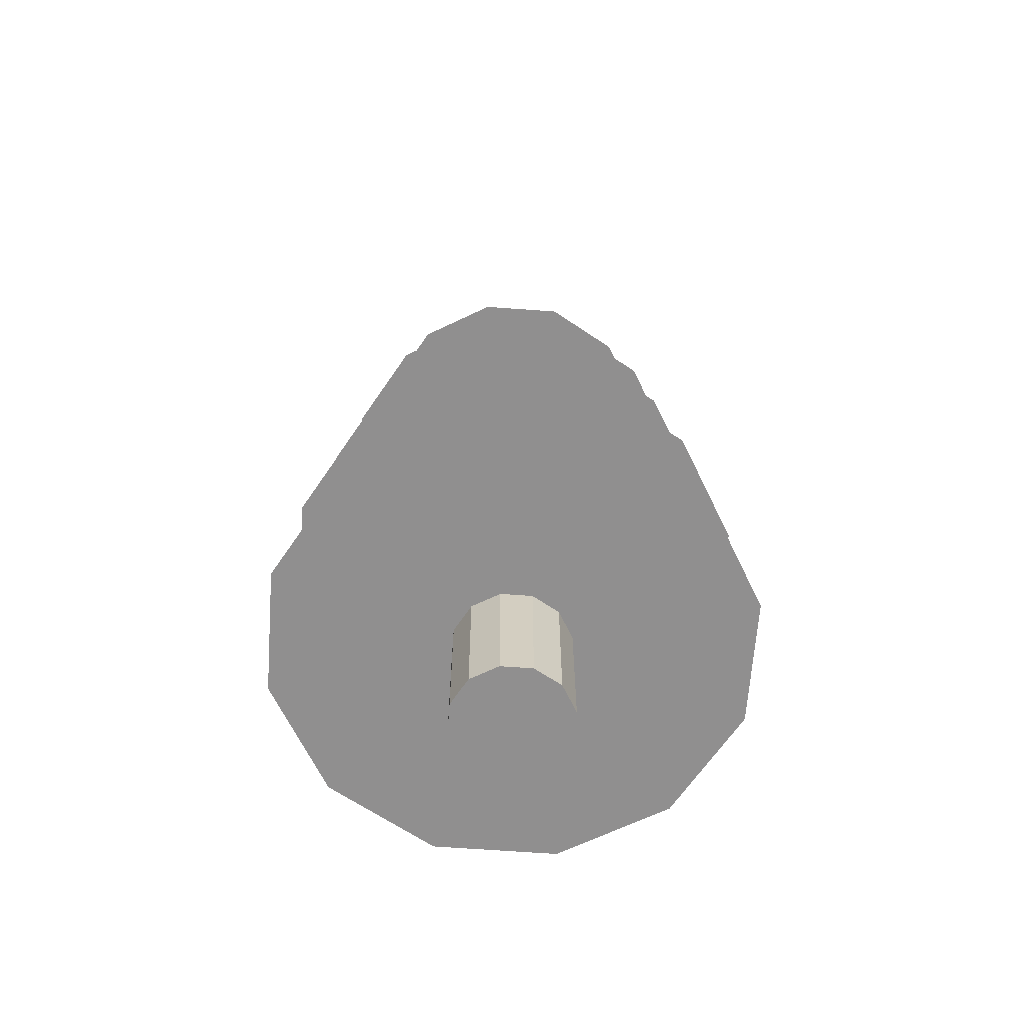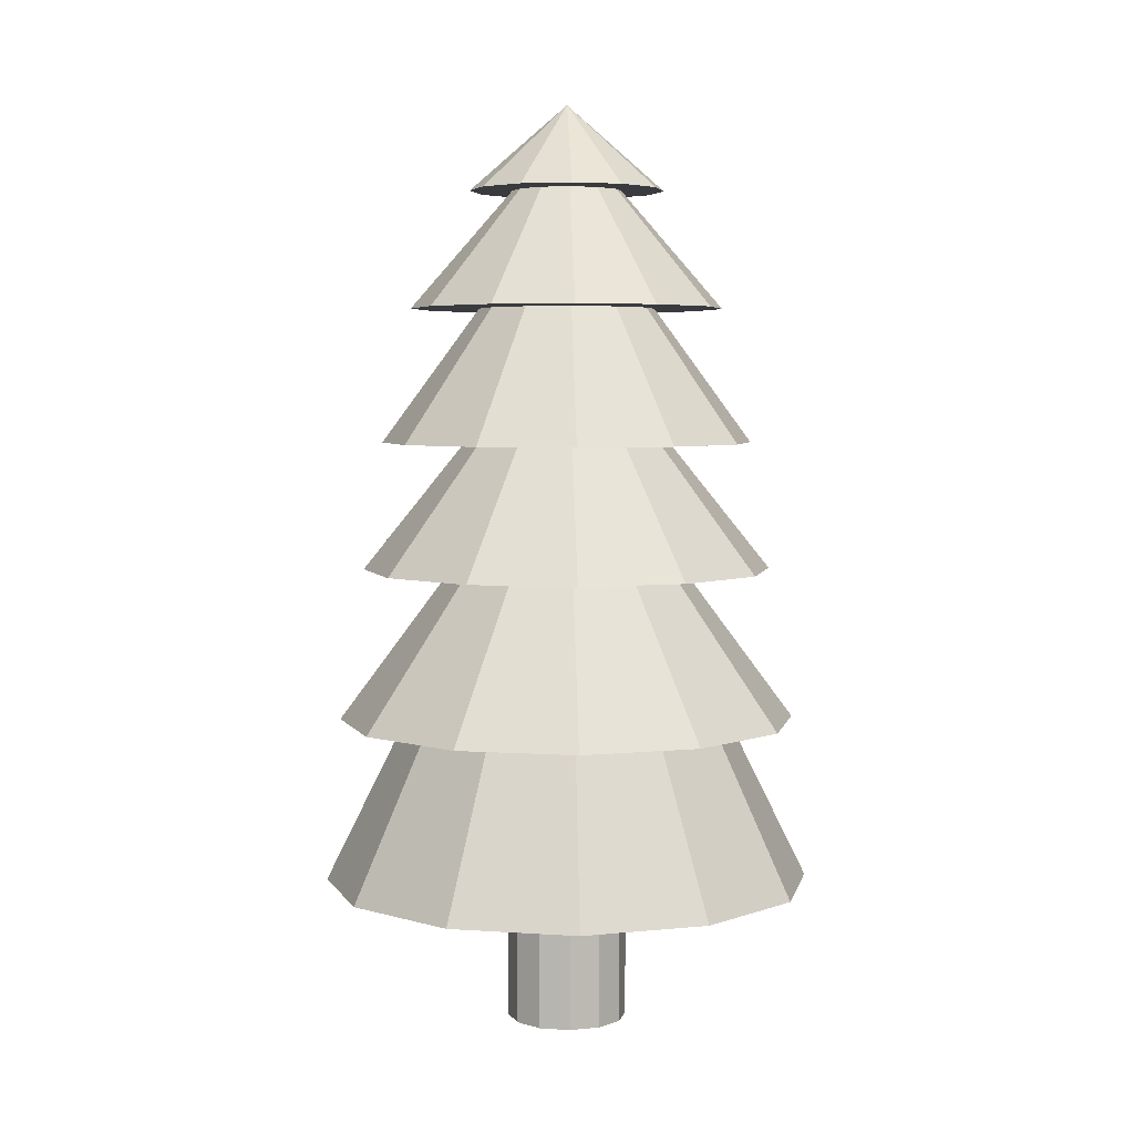
<metadata>
{"format":"obj","ext":"obj","renderer":"f3d","projection":"perspective","resolution":1024,"background":"white","views":[{"elev":-65.4,"azim":70.8,"up":"+Y"},{"elev":4.8,"azim":177.2,"up":"+Y"}]}
</metadata>
<code>
o Cylinder
v 0 0.01357 -0.1583
v 0 0.3914 -0.1583
v 0.07914 0.01357 -0.1371
v 0.07914 0.3914 -0.1371
v 0.1371 0.01357 -0.07914
v 0.1371 0.3914 -0.07914
v 0.1583 0.01357 0
v 0.1583 0.3914 0
v 0.1371 0.01357 0.07914
v 0.1371 0.3914 0.07914
v 0.07914 0.01357 0.1371
v 0.07914 0.3914 0.1371
v 0 0.01357 0.1583
v 0 0.3914 0.1583
v -0.07914 0.01357 0.1371
v -0.07914 0.3914 0.1371
v -0.1371 0.01357 0.07914
v -0.1371 0.3914 0.07914
v -0.1583 0.01357 0
v -0.1583 0.3914 0
v -0.1371 0.01357 -0.07914
v -0.1371 0.3914 -0.07914
v -0.07914 0.01357 -0.1371
v -0.07914 0.3914 -0.1371
v 0 0.3914 -0.6461
v 0.3231 0.3914 -0.5595
v 0.5595 0.3914 -0.3231
v 0.6461 0.3914 -0
v 0.5595 0.3914 0.3231
v 0.3231 0.3914 0.5595
v 0 0.3914 0.6461
v -0.3231 0.3914 0.5595
v -0.5595 0.3914 0.3231
v -0.6461 0.3914 0
v -0.5595 0.3914 -0.3231
v -0.3231 0.3914 -0.5595
v 0 0.8257 -0.432
v 0.216 0.8257 -0.3742
v 0.3742 0.8257 -0.216
v 0.432 0.8257 -0
v 0.3742 0.8257 0.216
v 0.216 0.8257 0.3742
v 0 0.8257 0.432
v -0.216 0.8257 0.3742
v -0.3742 0.8257 0.216
v -0.432 0.8257 0
v -0.3742 0.8257 -0.216
v -0.216 0.8257 -0.3742
v 0 0.8257 -0.607
v 0.3035 0.8257 -0.5257
v 0.5257 0.8257 -0.3035
v 0.607 0.8257 -0
v 0.5257 0.8257 0.3035
v 0.3035 0.8257 0.5257
v 0 0.8257 0.607
v -0.3035 0.8257 0.5257
v -0.5257 0.8257 0.3035
v -0.607 0.8257 0
v -0.5257 0.8257 -0.3035
v -0.3035 0.8257 -0.5257
v 0 1.228 -0.3093
v 0.1547 1.228 -0.2679
v 0.2679 1.228 -0.1547
v 0.3093 1.228 0
v 0.2679 1.228 0.1547
v 0.1547 1.228 0.2679
v 0 1.228 0.3093
v -0.1547 1.228 0.2679
v -0.2679 1.228 0.1547
v -0.3093 1.228 0
v -0.2679 1.228 -0.1547
v -0.1547 1.228 -0.2679
v 0 1.228 -0.5421
v 0.271 1.228 -0.4694
v 0.4694 1.228 -0.271
v 0.5421 1.228 -0
v 0.4694 1.228 0.271
v 0.271 1.228 0.4694
v 0 1.228 0.5421
v -0.271 1.228 0.4694
v -0.4694 1.228 0.271
v -0.5421 1.228 0
v -0.4694 1.228 -0.271
v -0.271 1.228 -0.4694
v 0 1.564 -0.2724
v 0.1362 1.564 -0.2359
v 0.2359 1.564 -0.1362
v 0.2724 1.564 0
v 0.2359 1.564 0.1362
v 0.1362 1.564 0.2359
v 0 1.564 0.2724
v -0.1362 1.564 0.2359
v -0.2359 1.564 0.1362
v -0.2724 1.564 0
v -0.2359 1.564 -0.1362
v -0.1362 1.564 -0.2359
v 0 1.564 -0.4905
v 0.2452 1.564 -0.4248
v 0.4248 1.564 -0.2452
v 0.4905 1.564 -0
v 0.4248 1.564 0.2452
v 0.2452 1.564 0.4248
v 0 1.564 0.4905
v -0.2452 1.564 0.4248
v -0.4248 1.564 0.2452
v -0.4905 1.564 0
v -0.4248 1.564 -0.2452
v -0.2452 1.564 -0.4248
v 0 1.918 -0.2325
v 0.1163 1.918 -0.2014
v 0.2014 1.918 -0.1163
v 0.2325 1.918 0
v 0.2014 1.918 0.1163
v 0.1163 1.918 0.2014
v 0 1.918 0.2325
v -0.1163 1.918 0.2014
v -0.2014 1.918 0.1163
v -0.2325 1.918 0
v -0.2014 1.918 -0.1163
v -0.1163 1.918 -0.2014
v 0 1.918 -0.4131
v 0.2065 1.918 -0.3577
v 0.3577 1.918 -0.2065
v 0.4131 1.918 0
v 0.3577 1.918 0.2065
v 0.2065 1.918 0.3577
v 0 1.918 0.4131
v -0.2065 1.918 0.3577
v -0.3577 1.918 0.2065
v -0.4131 1.918 0
v -0.3577 1.918 -0.2065
v -0.2065 1.918 -0.3577
v -0 2.226 -0.1445
v 0.07225 2.226 -0.1251
v 0.1251 2.226 -0.07225
v 0.1445 2.226 0
v 0.1251 2.226 0.07225
v 0.07225 2.226 0.1251
v 0 2.226 0.1445
v -0.07225 2.226 0.1251
v -0.1251 2.226 0.07225
v -0.1445 2.226 0
v -0.1251 2.226 -0.07225
v -0.07225 2.226 -0.1251
v 0 2.226 -0.2568
v 0.1284 2.226 -0.2224
v 0.2224 2.226 -0.1284
v 0.2568 2.226 0
v 0.2224 2.226 0.1284
v 0.1284 2.226 0.2224
v 0 2.226 0.2568
v -0.1284 2.226 0.2224
v -0.2224 2.226 0.1284
v -0.2568 2.226 0
v -0.2224 2.226 -0.1284
v -0.1284 2.226 -0.2224
v -0 2.449 0
v 0 0.01357 -0.1583
v 0 0.01357 -0.1583
v 0.07914 0.01357 -0.1371
v 0.07914 0.01357 -0.1371
v 0.07914 0.3914 -0.1371
v 0.07914 0.3914 -0.1371
v 0.07914 0.3914 -0.1371
v 0 0.3914 -0.1583
v 0 0.3914 -0.1583
v 0 0.3914 -0.1583
v 0.1371 0.01357 -0.07914
v 0.1371 0.01357 -0.07914
v 0.1371 0.3914 -0.07914
v 0.1371 0.3914 -0.07914
v 0.1371 0.3914 -0.07914
v 0.1583 0.01357 0
v 0.1583 0.01357 0
v 0.1583 0.3914 0
v 0.1583 0.3914 0
v 0.1583 0.3914 0
v 0.1371 0.01357 0.07914
v 0.1371 0.01357 0.07914
v 0.1371 0.3914 0.07914
v 0.1371 0.3914 0.07914
v 0.1371 0.3914 0.07914
v 0.07914 0.01357 0.1371
v 0.07914 0.01357 0.1371
v 0.07914 0.3914 0.1371
v 0.07914 0.3914 0.1371
v 0.07914 0.3914 0.1371
v 0 0.01357 0.1583
v 0 0.01357 0.1583
v 0 0.3914 0.1583
v 0 0.3914 0.1583
v 0 0.3914 0.1583
v -0.07914 0.01357 0.1371
v -0.07914 0.01357 0.1371
v -0.07914 0.3914 0.1371
v -0.07914 0.3914 0.1371
v -0.07914 0.3914 0.1371
v -0.1371 0.01357 0.07914
v -0.1371 0.01357 0.07914
v -0.1371 0.3914 0.07914
v -0.1371 0.3914 0.07914
v -0.1371 0.3914 0.07914
v -0.1583 0.01357 0
v -0.1583 0.01357 0
v -0.1583 0.3914 0
v -0.1583 0.3914 0
v -0.1583 0.3914 0
v -0.1371 0.01357 -0.07914
v -0.1371 0.01357 -0.07914
v -0.1371 0.3914 -0.07914
v -0.1371 0.3914 -0.07914
v -0.1371 0.3914 -0.07914
v -0.07914 0.01357 -0.1371
v -0.07914 0.01357 -0.1371
v -0.07914 0.3914 -0.1371
v -0.07914 0.3914 -0.1371
v -0.07914 0.3914 -0.1371
v 0.3231 0.3914 -0.5595
v 0.3231 0.3914 -0.5595
v 0.3231 0.3914 -0.5595
v 0 0.3914 -0.6461
v 0 0.3914 -0.6461
v 0 0.3914 -0.6461
v 0.5595 0.3914 -0.3231
v 0.5595 0.3914 -0.3231
v 0.5595 0.3914 -0.3231
v 0.6461 0.3914 -0
v 0.6461 0.3914 -0
v 0.6461 0.3914 -0
v 0.5595 0.3914 0.3231
v 0.5595 0.3914 0.3231
v 0.5595 0.3914 0.3231
v 0.3231 0.3914 0.5595
v 0.3231 0.3914 0.5595
v 0.3231 0.3914 0.5595
v 0 0.3914 0.6461
v 0 0.3914 0.6461
v 0 0.3914 0.6461
v -0.3231 0.3914 0.5595
v -0.3231 0.3914 0.5595
v -0.3231 0.3914 0.5595
v -0.5595 0.3914 0.3231
v -0.5595 0.3914 0.3231
v -0.5595 0.3914 0.3231
v -0.6461 0.3914 0
v -0.6461 0.3914 0
v -0.6461 0.3914 0
v -0.5595 0.3914 -0.3231
v -0.5595 0.3914 -0.3231
v -0.5595 0.3914 -0.3231
v -0.3231 0.3914 -0.5595
v -0.3231 0.3914 -0.5595
v -0.3231 0.3914 -0.5595
v 0.216 0.8257 -0.3742
v 0.216 0.8257 -0.3742
v 0.216 0.8257 -0.3742
v 0 0.8257 -0.432
v 0 0.8257 -0.432
v 0 0.8257 -0.432
v 0.3742 0.8257 -0.216
v 0.3742 0.8257 -0.216
v 0.3742 0.8257 -0.216
v 0.432 0.8257 -0
v 0.432 0.8257 -0
v 0.432 0.8257 -0
v 0.3742 0.8257 0.216
v 0.3742 0.8257 0.216
v 0.3742 0.8257 0.216
v 0.216 0.8257 0.3742
v 0.216 0.8257 0.3742
v 0.216 0.8257 0.3742
v 0 0.8257 0.432
v 0 0.8257 0.432
v 0 0.8257 0.432
v -0.216 0.8257 0.3742
v -0.216 0.8257 0.3742
v -0.216 0.8257 0.3742
v -0.3742 0.8257 0.216
v -0.3742 0.8257 0.216
v -0.3742 0.8257 0.216
v -0.432 0.8257 0
v -0.432 0.8257 0
v -0.432 0.8257 0
v -0.3742 0.8257 -0.216
v -0.3742 0.8257 -0.216
v -0.3742 0.8257 -0.216
v -0.216 0.8257 -0.3742
v -0.216 0.8257 -0.3742
v -0.216 0.8257 -0.3742
v 0.3035 0.8257 -0.5257
v 0.3035 0.8257 -0.5257
v 0.3035 0.8257 -0.5257
v 0 0.8257 -0.607
v 0 0.8257 -0.607
v 0 0.8257 -0.607
v 0.5257 0.8257 -0.3035
v 0.5257 0.8257 -0.3035
v 0.5257 0.8257 -0.3035
v 0.607 0.8257 -0
v 0.607 0.8257 -0
v 0.607 0.8257 -0
v 0.5257 0.8257 0.3035
v 0.5257 0.8257 0.3035
v 0.5257 0.8257 0.3035
v 0.3035 0.8257 0.5257
v 0.3035 0.8257 0.5257
v 0.3035 0.8257 0.5257
v 0 0.8257 0.607
v 0 0.8257 0.607
v 0 0.8257 0.607
v -0.3035 0.8257 0.5257
v -0.3035 0.8257 0.5257
v -0.3035 0.8257 0.5257
v -0.5257 0.8257 0.3035
v -0.5257 0.8257 0.3035
v -0.5257 0.8257 0.3035
v -0.607 0.8257 0
v -0.607 0.8257 0
v -0.607 0.8257 0
v -0.5257 0.8257 -0.3035
v -0.5257 0.8257 -0.3035
v -0.5257 0.8257 -0.3035
v -0.3035 0.8257 -0.5257
v -0.3035 0.8257 -0.5257
v -0.3035 0.8257 -0.5257
v 0.1547 1.228 -0.2679
v 0.1547 1.228 -0.2679
v 0.1547 1.228 -0.2679
v 0 1.228 -0.3093
v 0 1.228 -0.3093
v 0 1.228 -0.3093
v 0.2679 1.228 -0.1547
v 0.2679 1.228 -0.1547
v 0.2679 1.228 -0.1547
v 0.3093 1.228 0
v 0.3093 1.228 0
v 0.3093 1.228 0
v 0.2679 1.228 0.1547
v 0.2679 1.228 0.1547
v 0.2679 1.228 0.1547
v 0.1547 1.228 0.2679
v 0.1547 1.228 0.2679
v 0.1547 1.228 0.2679
v 0 1.228 0.3093
v 0 1.228 0.3093
v 0 1.228 0.3093
v -0.1547 1.228 0.2679
v -0.1547 1.228 0.2679
v -0.1547 1.228 0.2679
v -0.2679 1.228 0.1547
v -0.2679 1.228 0.1547
v -0.2679 1.228 0.1547
v -0.3093 1.228 0
v -0.3093 1.228 0
v -0.3093 1.228 0
v -0.2679 1.228 -0.1547
v -0.2679 1.228 -0.1547
v -0.2679 1.228 -0.1547
v -0.1547 1.228 -0.2679
v -0.1547 1.228 -0.2679
v -0.1547 1.228 -0.2679
v 0.271 1.228 -0.4694
v 0.271 1.228 -0.4694
v 0.271 1.228 -0.4694
v 0 1.228 -0.5421
v 0 1.228 -0.5421
v 0 1.228 -0.5421
v 0.4694 1.228 -0.271
v 0.4694 1.228 -0.271
v 0.4694 1.228 -0.271
v 0.5421 1.228 -0
v 0.5421 1.228 -0
v 0.5421 1.228 -0
v 0.4694 1.228 0.271
v 0.4694 1.228 0.271
v 0.4694 1.228 0.271
v 0.271 1.228 0.4694
v 0.271 1.228 0.4694
v 0.271 1.228 0.4694
v 0 1.228 0.5421
v 0 1.228 0.5421
v 0 1.228 0.5421
v -0.271 1.228 0.4694
v -0.271 1.228 0.4694
v -0.271 1.228 0.4694
v -0.4694 1.228 0.271
v -0.4694 1.228 0.271
v -0.4694 1.228 0.271
v -0.5421 1.228 0
v -0.5421 1.228 0
v -0.5421 1.228 0
v -0.4694 1.228 -0.271
v -0.4694 1.228 -0.271
v -0.4694 1.228 -0.271
v -0.271 1.228 -0.4694
v -0.271 1.228 -0.4694
v -0.271 1.228 -0.4694
v 0.1362 1.564 -0.2359
v 0.1362 1.564 -0.2359
v 0.1362 1.564 -0.2359
v 0 1.564 -0.2724
v 0 1.564 -0.2724
v 0 1.564 -0.2724
v 0.2359 1.564 -0.1362
v 0.2359 1.564 -0.1362
v 0.2359 1.564 -0.1362
v 0.2724 1.564 0
v 0.2724 1.564 0
v 0.2724 1.564 0
v 0.2359 1.564 0.1362
v 0.2359 1.564 0.1362
v 0.2359 1.564 0.1362
v 0.1362 1.564 0.2359
v 0.1362 1.564 0.2359
v 0.1362 1.564 0.2359
v 0 1.564 0.2724
v 0 1.564 0.2724
v 0 1.564 0.2724
v -0.1362 1.564 0.2359
v -0.1362 1.564 0.2359
v -0.1362 1.564 0.2359
v -0.2359 1.564 0.1362
v -0.2359 1.564 0.1362
v -0.2359 1.564 0.1362
v -0.2724 1.564 0
v -0.2724 1.564 0
v -0.2724 1.564 0
v -0.2359 1.564 -0.1362
v -0.2359 1.564 -0.1362
v -0.2359 1.564 -0.1362
v -0.1362 1.564 -0.2359
v -0.1362 1.564 -0.2359
v -0.1362 1.564 -0.2359
v 0.2452 1.564 -0.4248
v 0.2452 1.564 -0.4248
v 0.2452 1.564 -0.4248
v 0 1.564 -0.4905
v 0 1.564 -0.4905
v 0 1.564 -0.4905
v 0.4248 1.564 -0.2452
v 0.4248 1.564 -0.2452
v 0.4248 1.564 -0.2452
v 0.4905 1.564 -0
v 0.4905 1.564 -0
v 0.4905 1.564 -0
v 0.4248 1.564 0.2452
v 0.4248 1.564 0.2452
v 0.4248 1.564 0.2452
v 0.2452 1.564 0.4248
v 0.2452 1.564 0.4248
v 0.2452 1.564 0.4248
v 0 1.564 0.4905
v 0 1.564 0.4905
v 0 1.564 0.4905
v -0.2452 1.564 0.4248
v -0.2452 1.564 0.4248
v -0.2452 1.564 0.4248
v -0.4248 1.564 0.2452
v -0.4248 1.564 0.2452
v -0.4248 1.564 0.2452
v -0.4905 1.564 0
v -0.4905 1.564 0
v -0.4905 1.564 0
v -0.4248 1.564 -0.2452
v -0.4248 1.564 -0.2452
v -0.4248 1.564 -0.2452
v -0.2452 1.564 -0.4248
v -0.2452 1.564 -0.4248
v -0.2452 1.564 -0.4248
v 0.1163 1.918 -0.2014
v 0.1163 1.918 -0.2014
v 0.1163 1.918 -0.2014
v 0 1.918 -0.2325
v 0 1.918 -0.2325
v 0 1.918 -0.2325
v 0.2014 1.918 -0.1163
v 0.2014 1.918 -0.1163
v 0.2014 1.918 -0.1163
v 0.2325 1.918 0
v 0.2325 1.918 0
v 0.2325 1.918 0
v 0.2014 1.918 0.1163
v 0.2014 1.918 0.1163
v 0.2014 1.918 0.1163
v 0.1163 1.918 0.2014
v 0.1163 1.918 0.2014
v 0.1163 1.918 0.2014
v 0 1.918 0.2325
v 0 1.918 0.2325
v 0 1.918 0.2325
v -0.1163 1.918 0.2014
v -0.1163 1.918 0.2014
v -0.1163 1.918 0.2014
v -0.2014 1.918 0.1163
v -0.2014 1.918 0.1163
v -0.2014 1.918 0.1163
v -0.2325 1.918 0
v -0.2325 1.918 0
v -0.2325 1.918 0
v -0.2014 1.918 -0.1163
v -0.2014 1.918 -0.1163
v -0.2014 1.918 -0.1163
v -0.1163 1.918 -0.2014
v -0.1163 1.918 -0.2014
v -0.1163 1.918 -0.2014
v 0.2065 1.918 -0.3577
v 0.2065 1.918 -0.3577
v 0.2065 1.918 -0.3577
v 0 1.918 -0.4131
v 0 1.918 -0.4131
v 0 1.918 -0.4131
v 0.3577 1.918 -0.2065
v 0.3577 1.918 -0.2065
v 0.3577 1.918 -0.2065
v 0.4131 1.918 0
v 0.4131 1.918 0
v 0.4131 1.918 0
v 0.3577 1.918 0.2065
v 0.3577 1.918 0.2065
v 0.3577 1.918 0.2065
v 0.2065 1.918 0.3577
v 0.2065 1.918 0.3577
v 0.2065 1.918 0.3577
v 0 1.918 0.4131
v 0 1.918 0.4131
v 0 1.918 0.4131
v -0.2065 1.918 0.3577
v -0.2065 1.918 0.3577
v -0.2065 1.918 0.3577
v -0.3577 1.918 0.2065
v -0.3577 1.918 0.2065
v -0.3577 1.918 0.2065
v -0.4131 1.918 0
v -0.4131 1.918 0
v -0.4131 1.918 0
v -0.3577 1.918 -0.2065
v -0.3577 1.918 -0.2065
v -0.3577 1.918 -0.2065
v -0.2065 1.918 -0.3577
v -0.2065 1.918 -0.3577
v -0.2065 1.918 -0.3577
v 0.07225 2.226 -0.1251
v 0.07225 2.226 -0.1251
v 0.07225 2.226 -0.1251
v -0 2.226 -0.1445
v -0 2.226 -0.1445
v -0 2.226 -0.1445
v 0.1251 2.226 -0.07225
v 0.1251 2.226 -0.07225
v 0.1251 2.226 -0.07225
v 0.1445 2.226 0
v 0.1445 2.226 0
v 0.1445 2.226 0
v 0.1251 2.226 0.07225
v 0.1251 2.226 0.07225
v 0.1251 2.226 0.07225
v 0.07225 2.226 0.1251
v 0.07225 2.226 0.1251
v 0.07225 2.226 0.1251
v 0 2.226 0.1445
v 0 2.226 0.1445
v 0 2.226 0.1445
v -0.07225 2.226 0.1251
v -0.07225 2.226 0.1251
v -0.07225 2.226 0.1251
v -0.1251 2.226 0.07225
v -0.1251 2.226 0.07225
v -0.1251 2.226 0.07225
v -0.1445 2.226 0
v -0.1445 2.226 0
v -0.1445 2.226 0
v -0.1251 2.226 -0.07225
v -0.1251 2.226 -0.07225
v -0.1251 2.226 -0.07225
v -0.07225 2.226 -0.1251
v -0.07225 2.226 -0.1251
v -0.07225 2.226 -0.1251
v 0.1284 2.226 -0.2224
v 0.1284 2.226 -0.2224
v 0.1284 2.226 -0.2224
v 0 2.226 -0.2568
v 0 2.226 -0.2568
v 0 2.226 -0.2568
v 0.2224 2.226 -0.1284
v 0.2224 2.226 -0.1284
v 0.2224 2.226 -0.1284
v 0.2568 2.226 0
v 0.2568 2.226 0
v 0.2568 2.226 0
v 0.2224 2.226 0.1284
v 0.2224 2.226 0.1284
v 0.2224 2.226 0.1284
v 0.1284 2.226 0.2224
v 0.1284 2.226 0.2224
v 0.1284 2.226 0.2224
v 0 2.226 0.2568
v 0 2.226 0.2568
v 0 2.226 0.2568
v -0.1284 2.226 0.2224
v -0.1284 2.226 0.2224
v -0.1284 2.226 0.2224
v -0.2224 2.226 0.1284
v -0.2224 2.226 0.1284
v -0.2224 2.226 0.1284
v -0.2568 2.226 0
v -0.2568 2.226 0
v -0.2568 2.226 0
v -0.2224 2.226 -0.1284
v -0.2224 2.226 -0.1284
v -0.2224 2.226 -0.1284
v -0.1284 2.226 -0.2224
v -0.1284 2.226 -0.2224
v -0.1284 2.226 -0.2224
v -0 2.449 0
v -0 2.449 0
v -0 2.449 0
v -0 2.449 0
v -0 2.449 0
v -0 2.449 0
v -0 2.449 0
v -0 2.449 0
v -0 2.449 0
v -0 2.449 0
v -0 2.449 0
f 1 2 4
f 160 162 6
f 168 170 8
f 173 175 10
f 178 180 12
f 183 185 14
f 188 190 15
f 193 195 17
f 198 200 19
f 203 205 21
f 165 216 251
f 213 215 158
f 208 210 23
f 159 161 214
f 30 230 266
f 186 181 231
f 196 191 236
f 206 201 242
f 171 163 218
f 217 211 248
f 182 176 227
f 164 166 25
f 192 187 233
f 202 197 239
f 212 207 245
f 177 172 224
f 45 275 311
f 252 249 48
f 237 235 269
f 219 222 37
f 223 253 257
f 240 238 44
f 225 220 254
f 243 241 279
f 228 226 260
f 246 244 46
f 232 229 263
f 250 247 47
f 59 317 71
f 264 261 296
f 282 280 314
f 267 265 299
f 285 283 319
f 270 268 302
f 288 286 320
f 273 271 305
f 255 258 49
f 259 289 323
f 276 274 308
f 262 256 290
f 68 344 380
f 306 303 338
f 324 322 72
f 309 307 341
f 291 294 61
f 295 325 329
f 312 310 348
f 297 292 326
f 315 313 69
f 300 298 332
f 318 316 70
f 304 301 335
f 83 389 95
f 333 327 362
f 351 349 383
f 336 334 368
f 354 352 386
f 339 337 371
f 357 355 391
f 342 340 374
f 360 358 392
f 345 343 377
f 328 330 73
f 331 361 395
f 401 431 467
f 378 375 410
f 396 394 96
f 381 379 413
f 363 366 85
f 367 397 403
f 384 382 92
f 369 364 398
f 387 385 93
f 372 370 404
f 390 388 94
f 376 373 407
f 106 458 118
f 420 417 452
f 405 399 434
f 423 421 455
f 408 406 440
f 426 424 460
f 411 409 443
f 429 427 461
f 414 412 102
f 432 430 464
f 418 415 449
f 400 402 98
f 110 109 122
f 447 444 479
f 465 463 119
f 450 448 482
f 468 466 120
f 453 451 485
f 435 438 474
f 439 469 473
f 456 454 116
f 441 436 470
f 459 457 117
f 445 442 476
f 130 530 142
f 475 504 539
f 492 489 524
f 477 472 506
f 495 493 527
f 480 478 512
f 498 496 532
f 483 481 515
f 501 499 533
f 486 484 518
f 505 502 536
f 490 487 521
f 144 572 608
f 519 516 551
f 537 535 143
f 522 520 554
f 540 538 576
f 525 523 557
f 507 510 133
f 511 541 545
f 528 526 140
f 513 508 542
f 531 529 141
f 517 514 548
f 561 558 593
f 543 546 145
f 547 577 611
f 564 562 596
f 549 544 147
f 567 565 599
f 552 550 148
f 570 568 602
f 555 553 149
f 573 571 605
f 559 556 150
f 588 585 614
f 606 603 615
f 591 589 616
f 609 607 617
f 594 592 618
f 612 610 619
f 597 595 620
f 579 582 157
f 583 613 622
f 600 598 621
f 586 580 623
f 604 601 624
f 3 1 4
f 5 160 6
f 7 168 8
f 9 173 10
f 11 178 12
f 13 183 14
f 190 16 15
f 195 18 17
f 200 20 19
f 205 22 21
f 221 165 251
f 215 167 158
f 210 24 23
f 161 169 214
f 169 174 214
f 174 179 214
f 179 184 214
f 184 189 214
f 189 194 214
f 194 199 214
f 199 204 209
f 214 199 209
f 42 30 266
f 234 186 231
f 32 196 236
f 34 206 242
f 27 171 218
f 36 217 248
f 29 182 227
f 26 164 25
f 31 192 233
f 33 202 239
f 35 212 245
f 28 177 224
f 57 45 311
f 249 284 48
f 43 237 269
f 38 219 37
f 253 287 257
f 238 272 44
f 39 225 254
f 241 277 279
f 40 228 260
f 244 278 46
f 41 232 263
f 247 281 47
f 317 353 71
f 52 264 296
f 58 282 314
f 53 267 299
f 321 285 319
f 54 270 302
f 60 288 320
f 55 273 305
f 50 255 49
f 293 259 323
f 56 276 308
f 51 262 290
f 80 68 380
f 66 306 338
f 322 356 72
f 67 309 341
f 62 291 61
f 325 359 329
f 310 346 348
f 63 297 326
f 313 347 69
f 64 300 332
f 316 350 70
f 65 304 335
f 389 425 95
f 75 333 362
f 81 351 383
f 76 336 368
f 82 354 386
f 77 339 371
f 393 357 391
f 78 342 374
f 84 360 392
f 79 345 377
f 74 328 73
f 365 331 395
f 437 401 467
f 90 378 410
f 394 428 96
f 91 381 413
f 86 363 85
f 397 433 403
f 382 416 92
f 87 369 398
f 385 419 93
f 88 372 404
f 388 422 94
f 89 376 407
f 458 494 118
f 104 420 452
f 99 405 434
f 105 423 455
f 100 408 440
f 462 426 460
f 101 411 443
f 107 429 461
f 412 446 102
f 108 432 464
f 103 418 449
f 402 97 98
f 109 121 122
f 113 447 479
f 463 497 119
f 114 450 482
f 466 500 120
f 115 453 485
f 471 435 474
f 469 503 473
f 454 488 116
f 111 441 470
f 457 491 117
f 112 445 476
f 530 566 142
f 509 475 539
f 128 492 524
f 123 477 506
f 129 495 527
f 124 480 512
f 534 498 532
f 125 483 515
f 131 501 533
f 126 486 518
f 132 505 536
f 127 490 521
f 156 144 608
f 137 519 551
f 535 569 143
f 138 522 554
f 538 574 576
f 139 525 557
f 134 507 133
f 541 575 545
f 526 560 140
f 135 513 542
f 529 563 141
f 136 517 548
f 151 561 593
f 146 543 145
f 581 547 611
f 152 564 596
f 544 578 147
f 153 567 599
f 550 584 148
f 154 570 602
f 553 587 149
f 155 573 605
f 556 590 150

</code>
